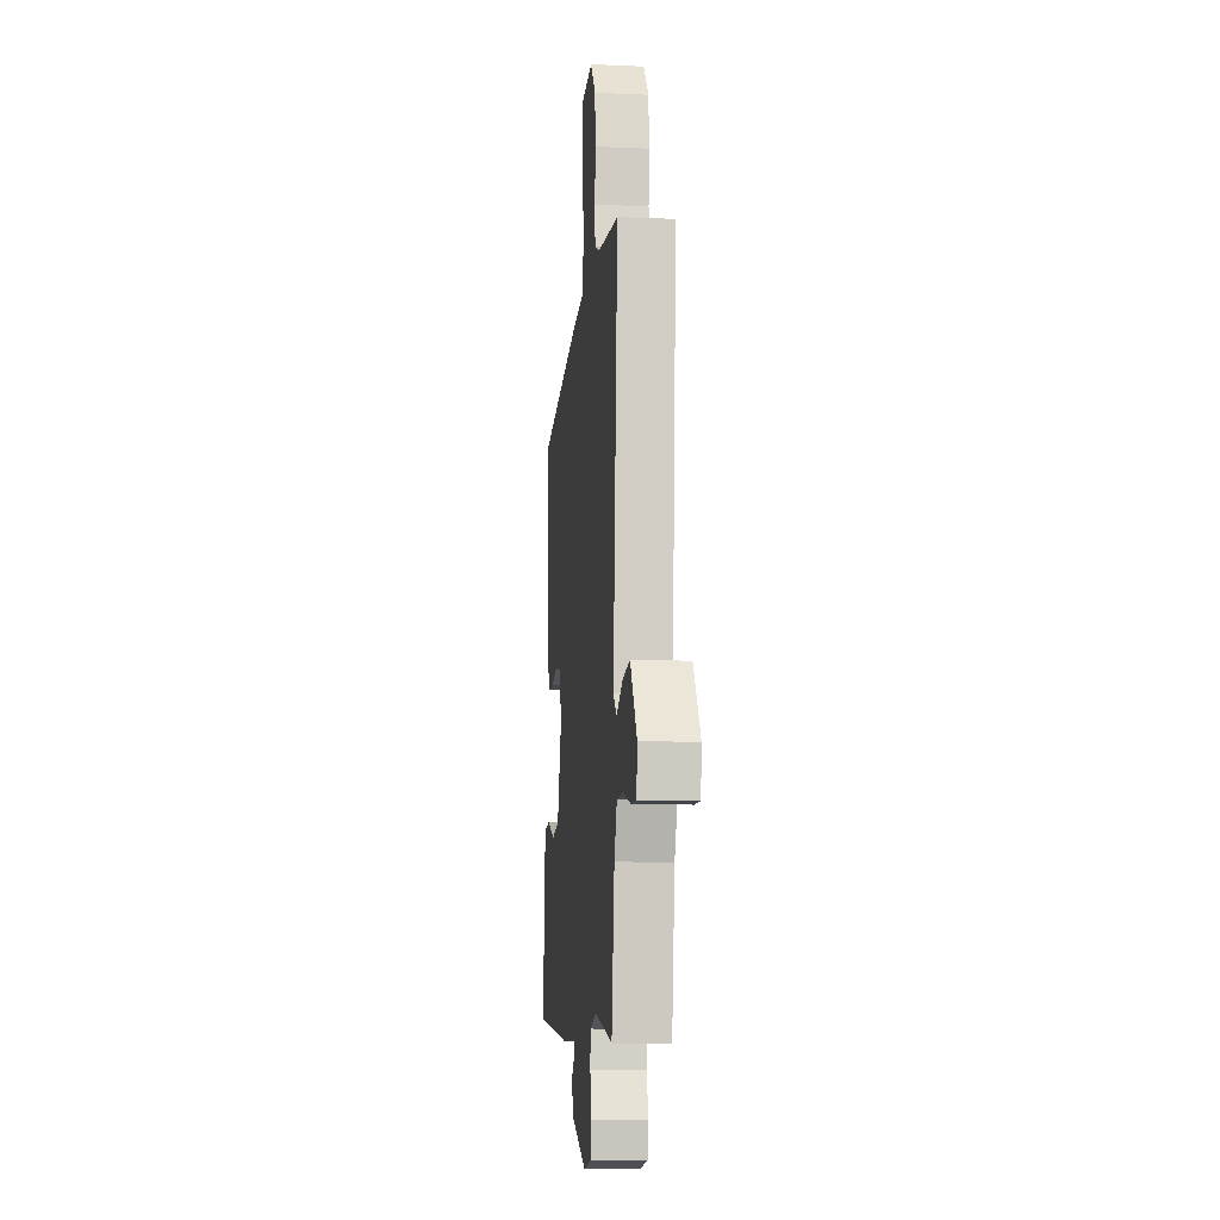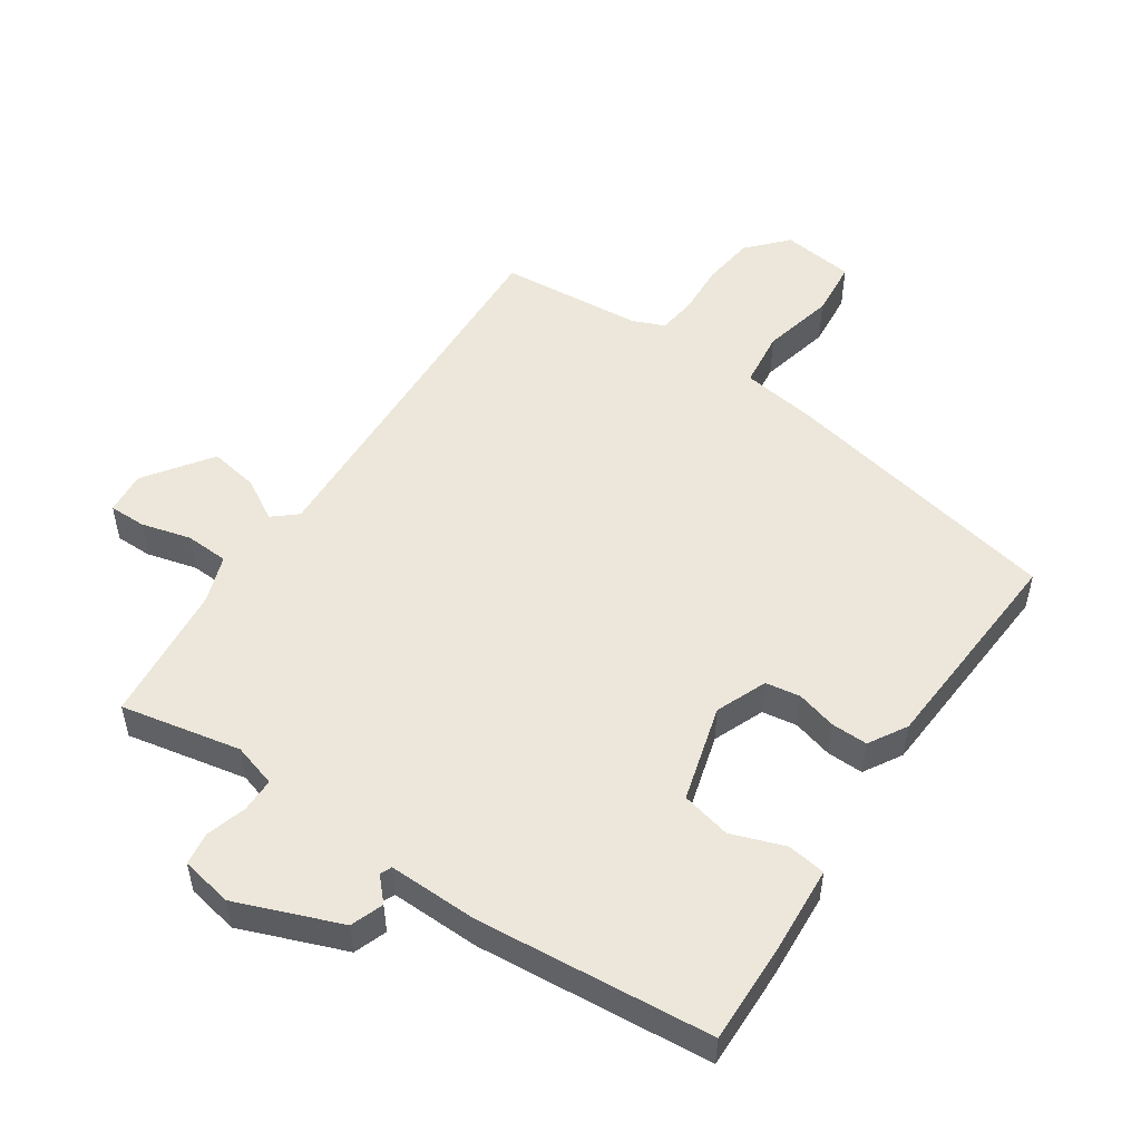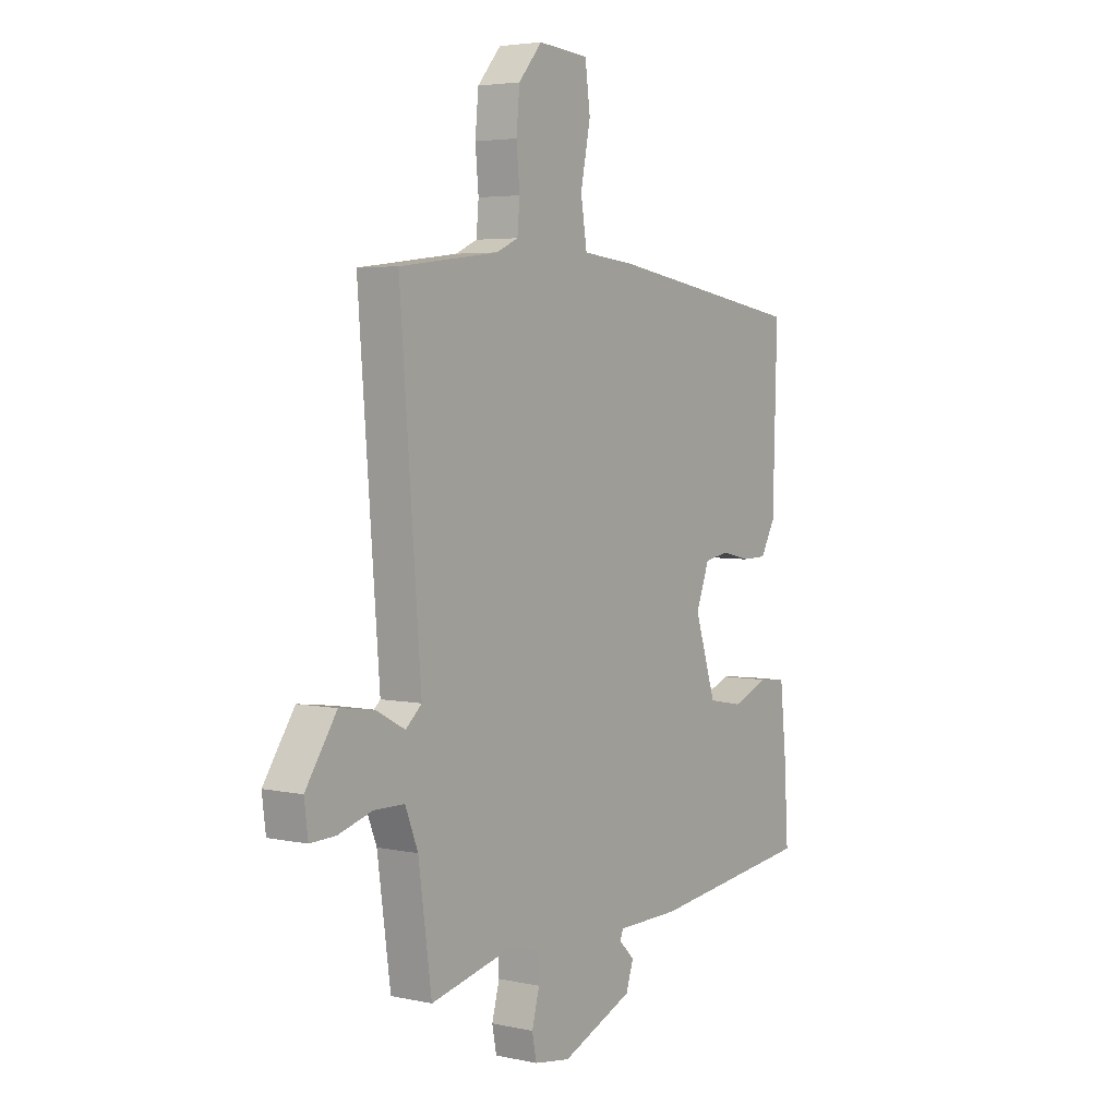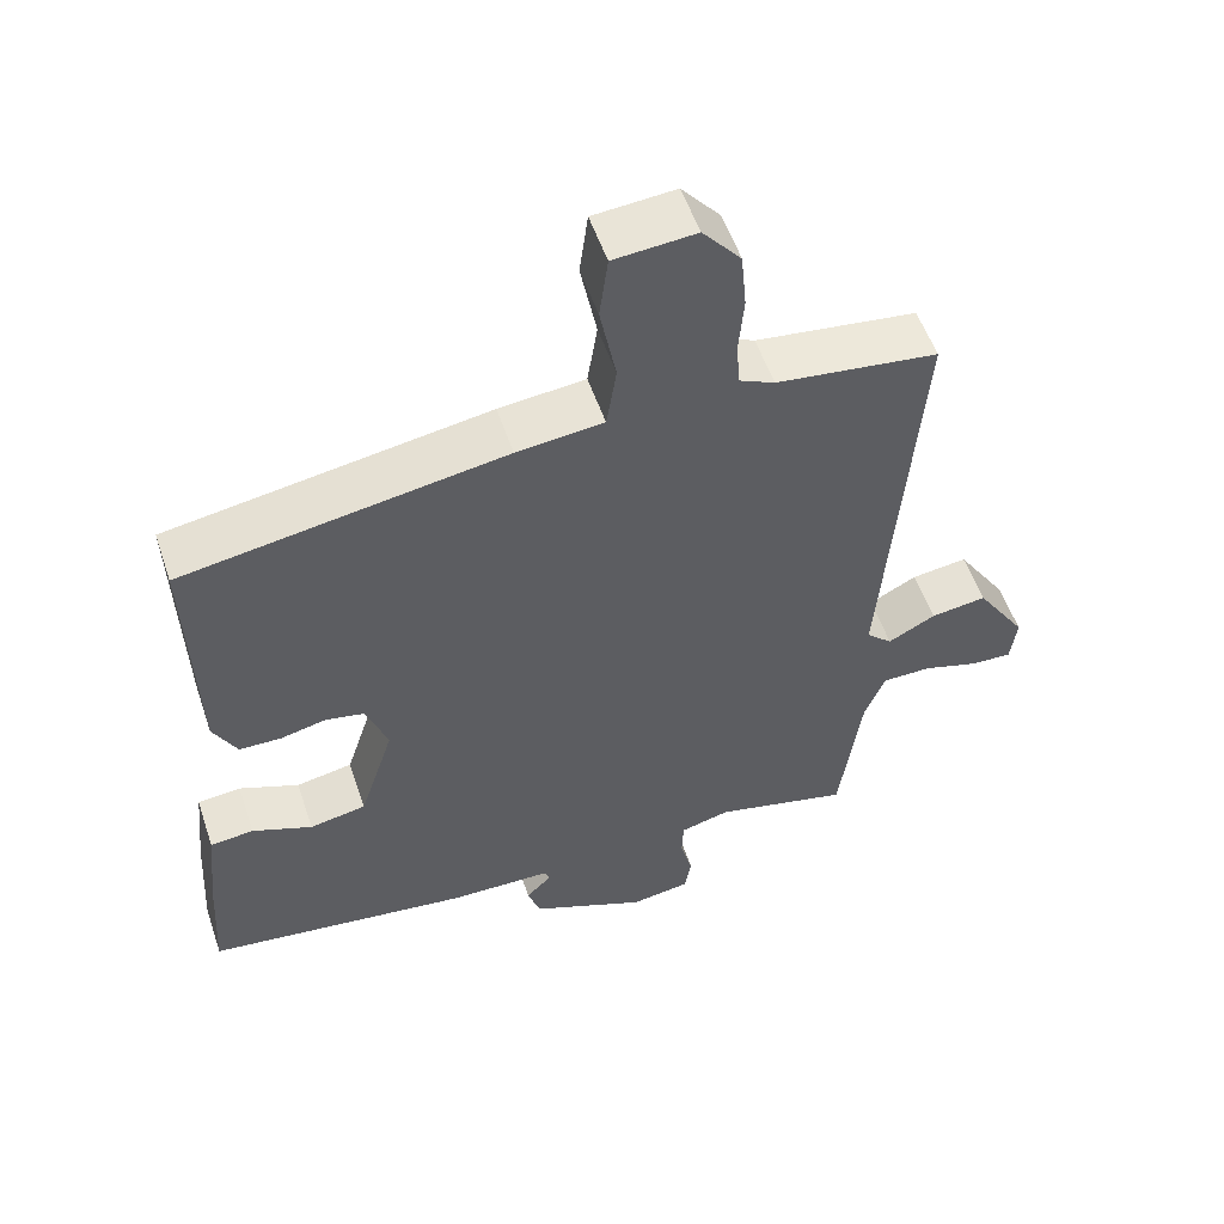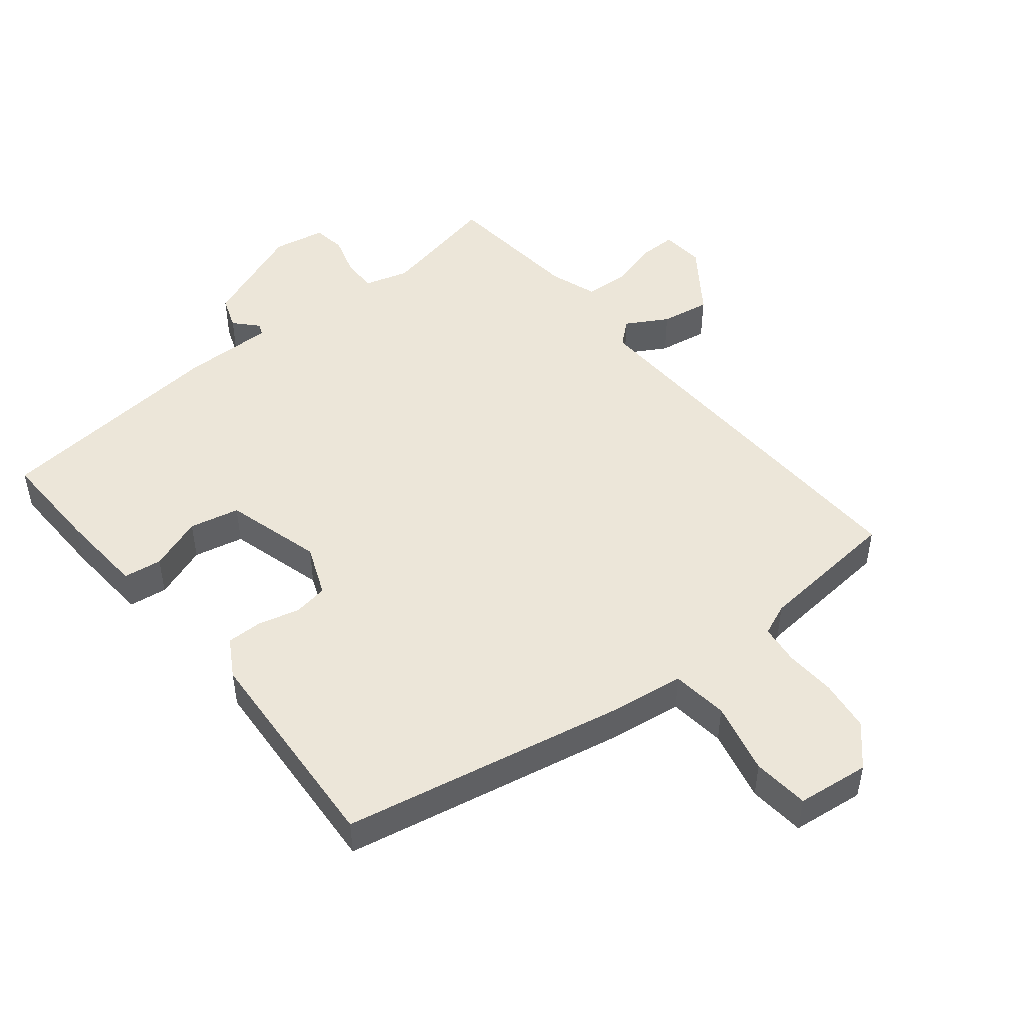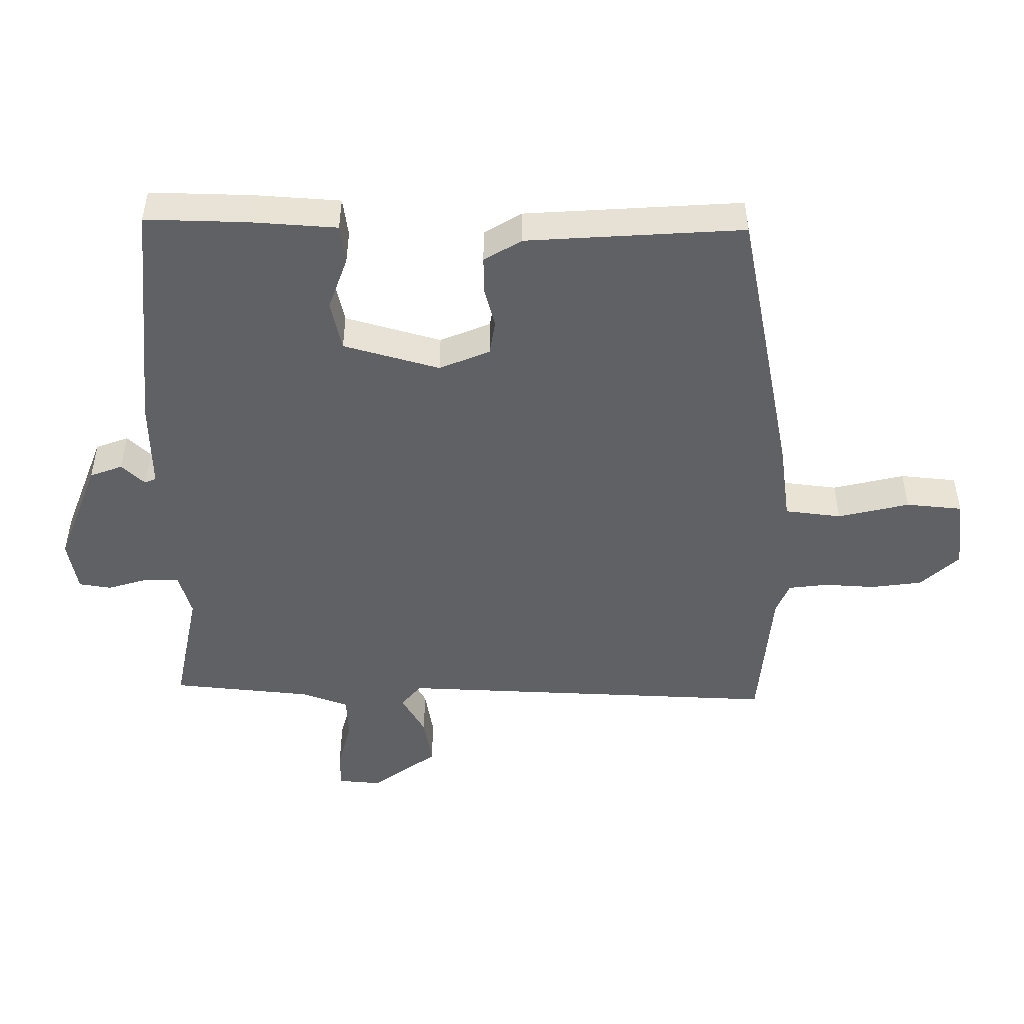
<metadata>
{"format":"obj","ext":"obj","renderer":"f3d","projection":"perspective","resolution":1024,"background":"white","views":[{"elev":-10.6,"azim":83.8,"up":"+Z"},{"elev":52.2,"azim":-144.0,"up":"+Y"},{"elev":4.2,"azim":125.3,"up":"+Z"},{"elev":54.3,"azim":-18.6,"up":"+Z"},{"elev":48.9,"azim":-37.0,"up":"+Y"},{"elev":-49.1,"azim":-88.3,"up":"+Y"}]}
</metadata>
<code>
v -0.469 0.07 0.399
v -0.05 0.07 0.468
v 0.063 0.07 0.48
v 0.076 0.07 0.563
v 0.055 0.07 0.67
v 0.066 0.07 0.753
v 0.173 0.07 0.762
v 0.223 0.07 0.703
v 0.23 0.07 0.627
v 0.223 0.07 0.551
v 0.228 0.07 0.493
v 0.274 0.07 0.472
v 0.485 0.07 0.446
v 0.455 0.07 0.059
v 0.441 0.07 -0.121
v 0.475 0.07 -0.152
v 0.537 0.07 -0.119
v 0.61 0.07 -0.109
v 0.676 0.07 -0.209
v 0.668 0.07 -0.272
v 0.614 0.07 -0.27
v 0.541 0.07 -0.248
v 0.477 0.07 -0.249
v 0.45 0.07 -0.318
v 0.422 0.07 -0.524
v 0.246 0.07 -0.482
v 0.181 0.07 -0.499
v 0.179 0.07 -0.549
v 0.195 0.07 -0.61
v 0.186 0.07 -0.658
v 0.109 0.07 -0.67
v -0.043 0.07 -0.605
v -0.059 0.07 -0.556
v -0.026 0.07 -0.523
v -0.033 0.07 -0.506
v -0.166 0.07 -0.504
v -0.512 0.07 -0.461
v -0.503 0.07 -0.31
v -0.49 0.07 -0.183
v -0.433 0.07 -0.177
v -0.355 0.07 -0.208
v -0.281 0.07 -0.194
v -0.236 0.07 -0.053
v -0.264 0.07 0.023
v -0.315 0.07 0.033
v -0.375 0.07 0.019
v -0.429 0.07 0.02
v -0.46 0.07 0.077
v -0.469 0 0.399
v -0.05 0 0.468
v 0.063 0 0.48
v 0.076 0 0.563
v 0.055 0 0.67
v 0.066 0 0.753
v 0.173 0 0.762
v 0.223 0 0.703
v 0.23 0 0.627
v 0.223 0 0.551
v 0.228 0 0.493
v 0.274 0 0.472
v 0.485 0 0.446
v 0.455 0 0.059
v 0.441 0 -0.121
v 0.475 0 -0.152
v 0.537 0 -0.119
v 0.61 0 -0.109
v 0.676 0 -0.209
v 0.668 0 -0.272
v 0.614 0 -0.27
v 0.541 0 -0.248
v 0.477 0 -0.249
v 0.45 0 -0.318
v 0.422 0 -0.524
v 0.246 0 -0.482
v 0.181 0 -0.499
v 0.179 0 -0.549
v 0.195 0 -0.61
v 0.186 0 -0.658
v 0.109 0 -0.67
v -0.043 0 -0.605
v -0.059 0 -0.556
v -0.026 0 -0.523
v -0.033 0 -0.506
v -0.166 0 -0.504
v -0.512 0 -0.461
v -0.503 0 -0.31
v -0.49 0 -0.183
v -0.433 0 -0.177
v -0.355 0 -0.208
v -0.281 0 -0.194
v -0.236 0 -0.053
v -0.264 0 0.023
v -0.315 0 0.033
v -0.375 0 0.019
v -0.429 0 0.02
v -0.46 0 0.077
f 45 46 47 48
f 44 45 48 1
f 38 39 40 41
f 38 41 42
f 35 36 37 38
f 35 38 42
f 31 32 33 34
f 31 34 35
f 28 29 30 31
f 27 28 31 35
f 26 27 35 42
f 24 25 26 42
f 19 20 21 22
f 19 22 23
f 16 17 18 19
f 16 19 23
f 15 16 23 24
f 12 13 14 15
f 11 12 15 24
f 7 8 9 10
f 7 10 11
f 4 5 6 7
f 3 4 7 11
f 44 1 2 3
f 43 44 3 11
f 11 24 42 43
f 96 95 94 93
f 49 96 93 92
f 89 88 87 86
f 90 89 86
f 86 85 84 83
f 90 86 83
f 82 81 80 79
f 83 82 79
f 79 78 77 76
f 83 79 76 75
f 90 83 75 74
f 90 74 73 72
f 70 69 68 67
f 71 70 67
f 67 66 65 64
f 71 67 64
f 72 71 64 63
f 63 62 61 60
f 72 63 60 59
f 58 57 56 55
f 59 58 55
f 55 54 53 52
f 59 55 52 51
f 51 50 49 92
f 59 51 92 91
f 91 90 72 59
f 1 49 50 2
f 2 50 51 3
f 3 51 52 4
f 4 52 53 5
f 5 53 54 6
f 6 54 55 7
f 7 55 56 8
f 8 56 57 9
f 9 57 58 10
f 10 58 59 11
f 11 59 60 12
f 12 60 61 13
f 13 61 62 14
f 14 62 63 15
f 15 63 64 16
f 16 64 65 17
f 17 65 66 18
f 18 66 67 19
f 19 67 68 20
f 20 68 69 21
f 21 69 70 22
f 22 70 71 23
f 23 71 72 24
f 24 72 73 25
f 25 73 74 26
f 26 74 75 27
f 27 75 76 28
f 28 76 77 29
f 29 77 78 30
f 30 78 79 31
f 31 79 80 32
f 32 80 81 33
f 33 81 82 34
f 34 82 83 35
f 35 83 84 36
f 36 84 85 37
f 37 85 86 38
f 38 86 87 39
f 39 87 88 40
f 40 88 89 41
f 41 89 90 42
f 42 90 91 43
f 43 91 92 44
f 44 92 93 45
f 45 93 94 46
f 46 94 95 47
f 47 95 96 48
f 48 96 49 1

</code>
